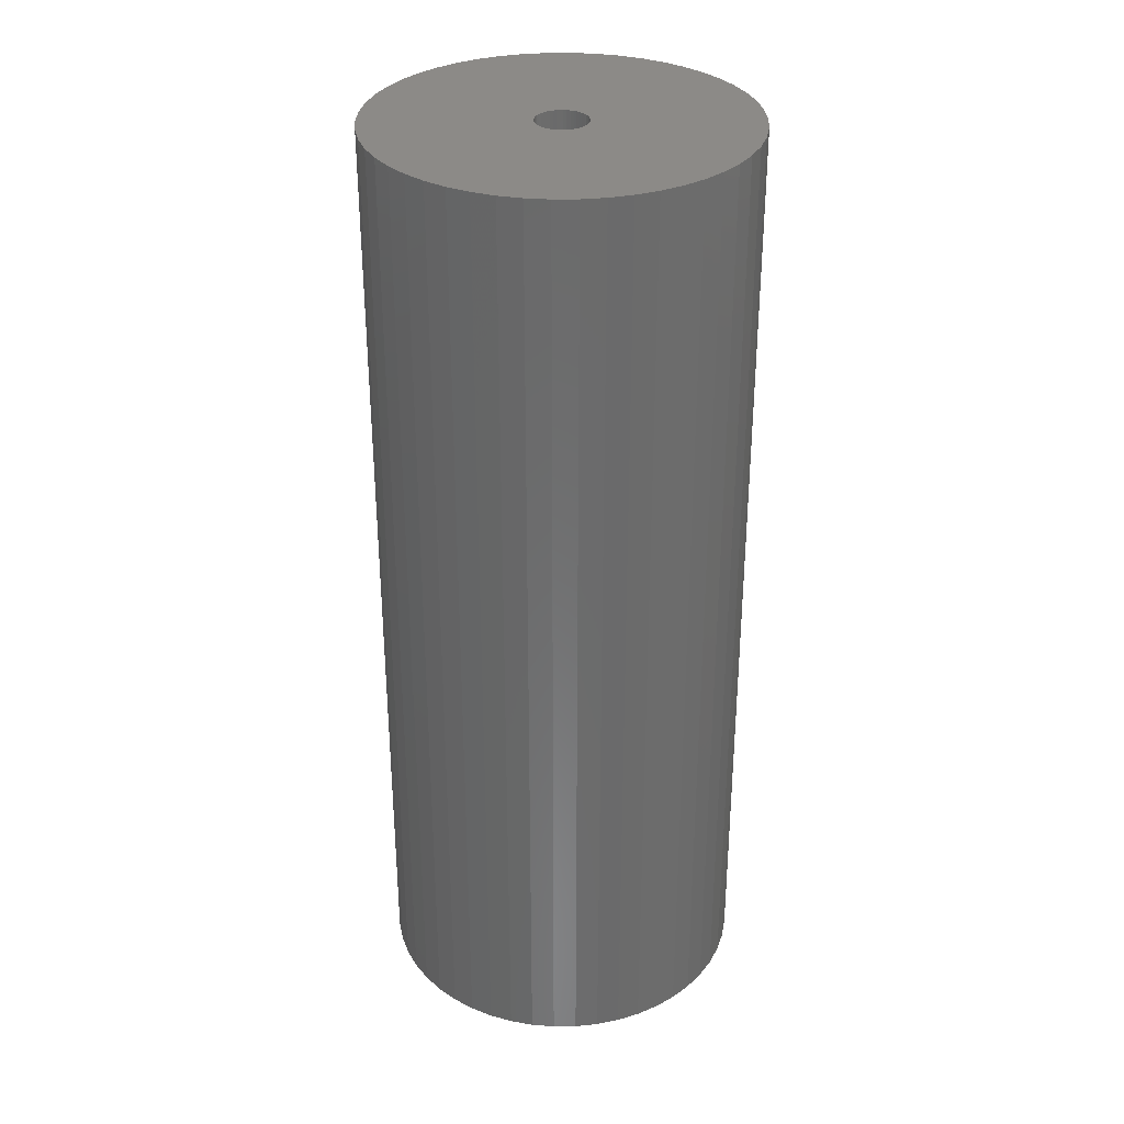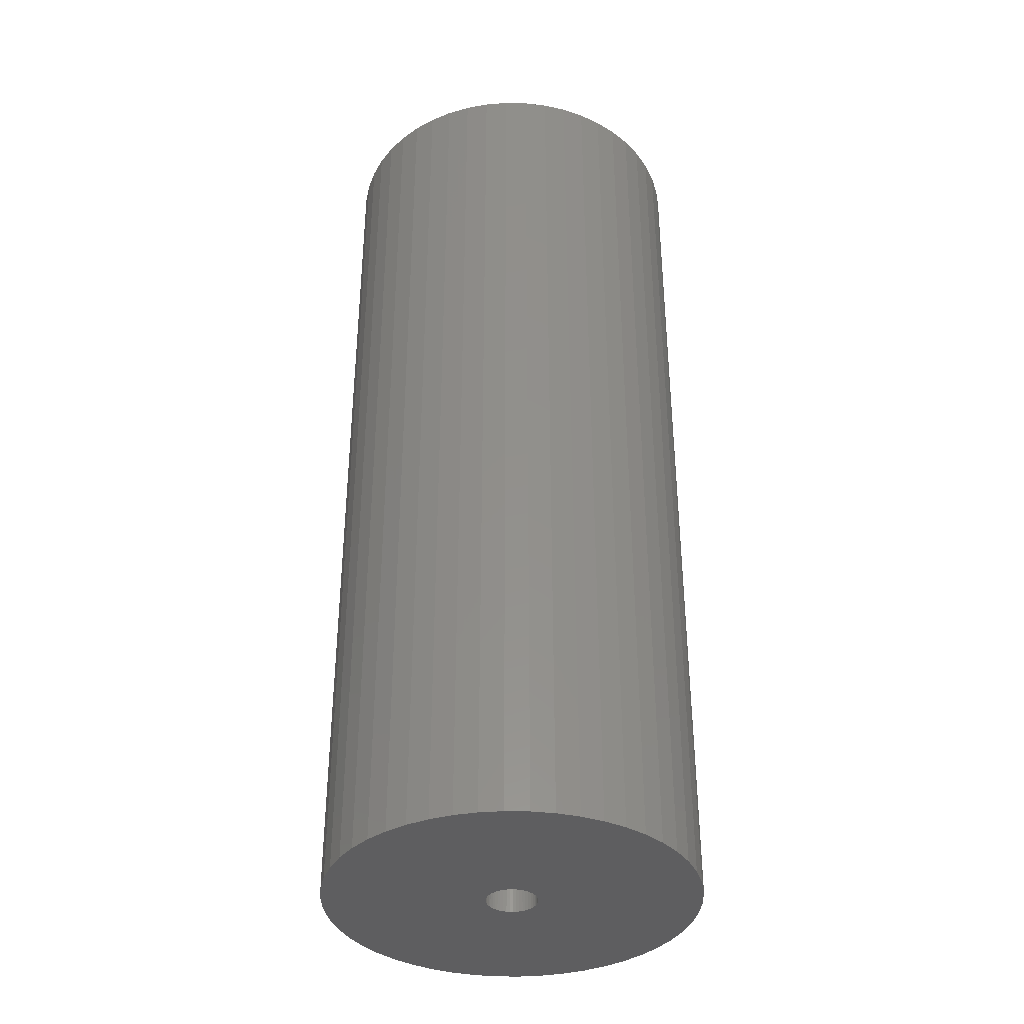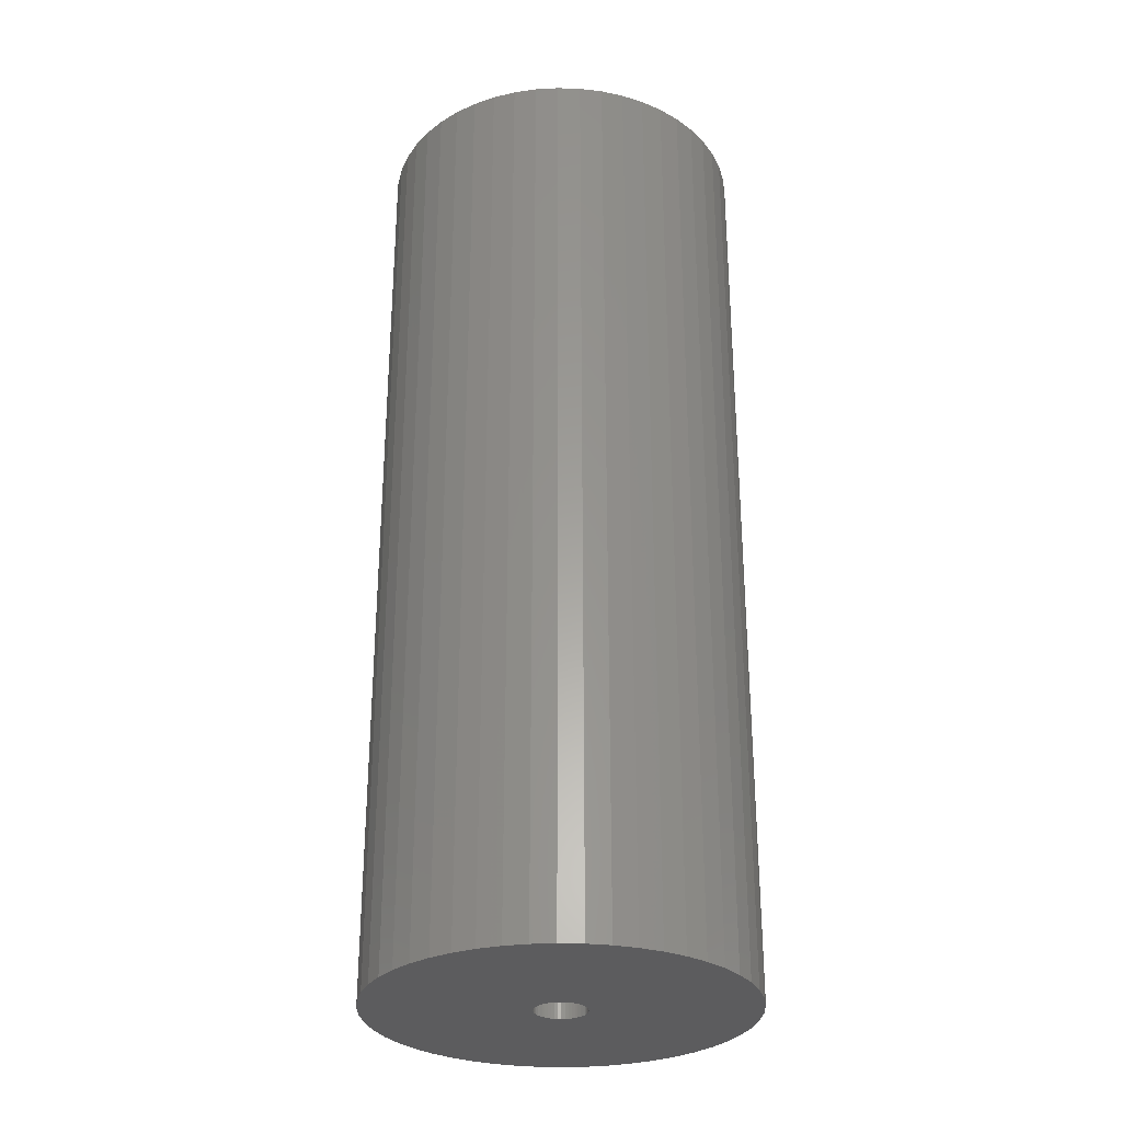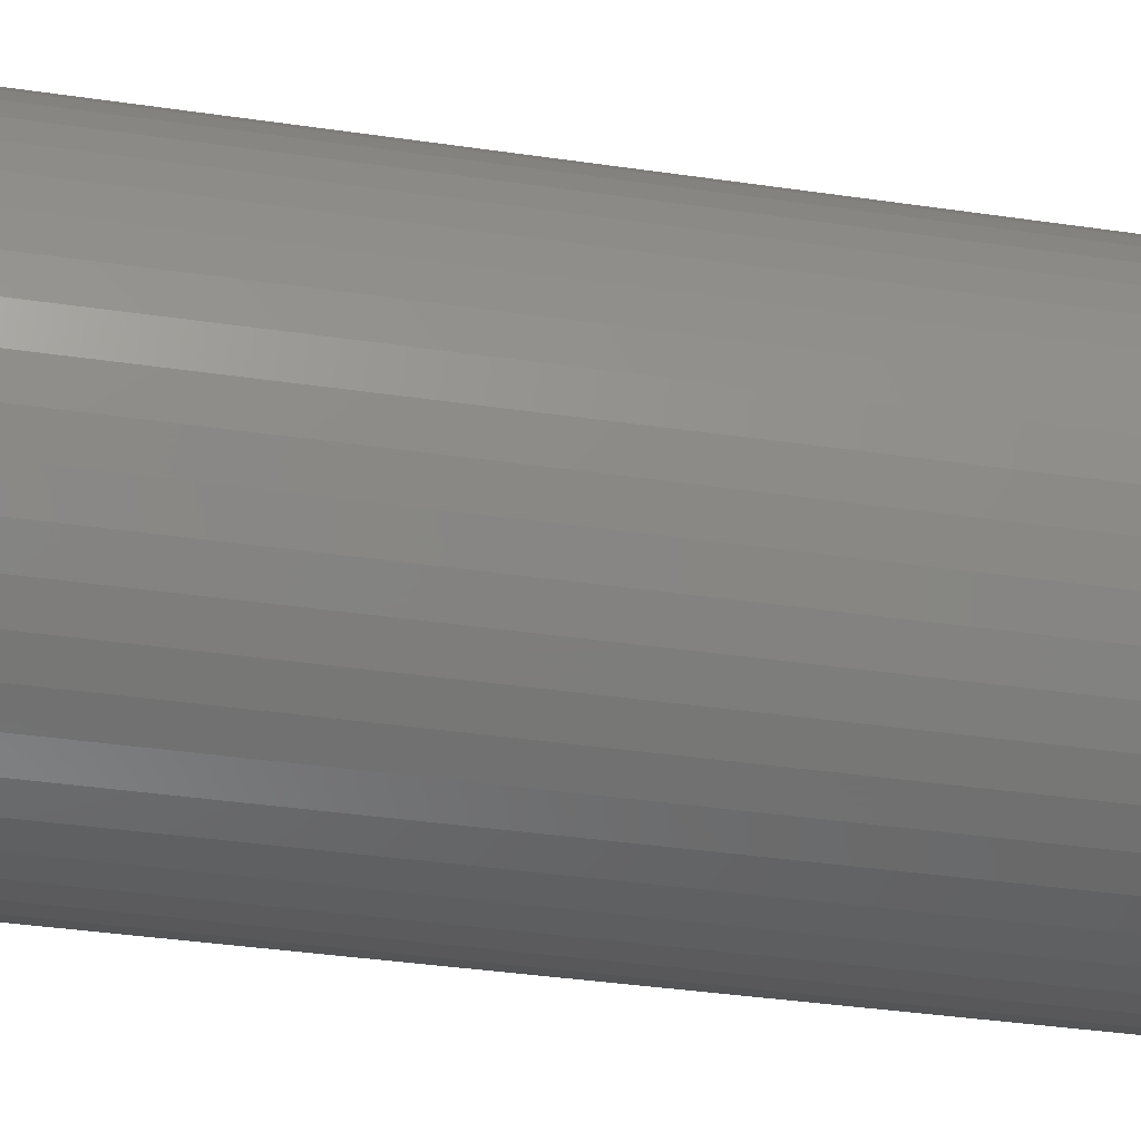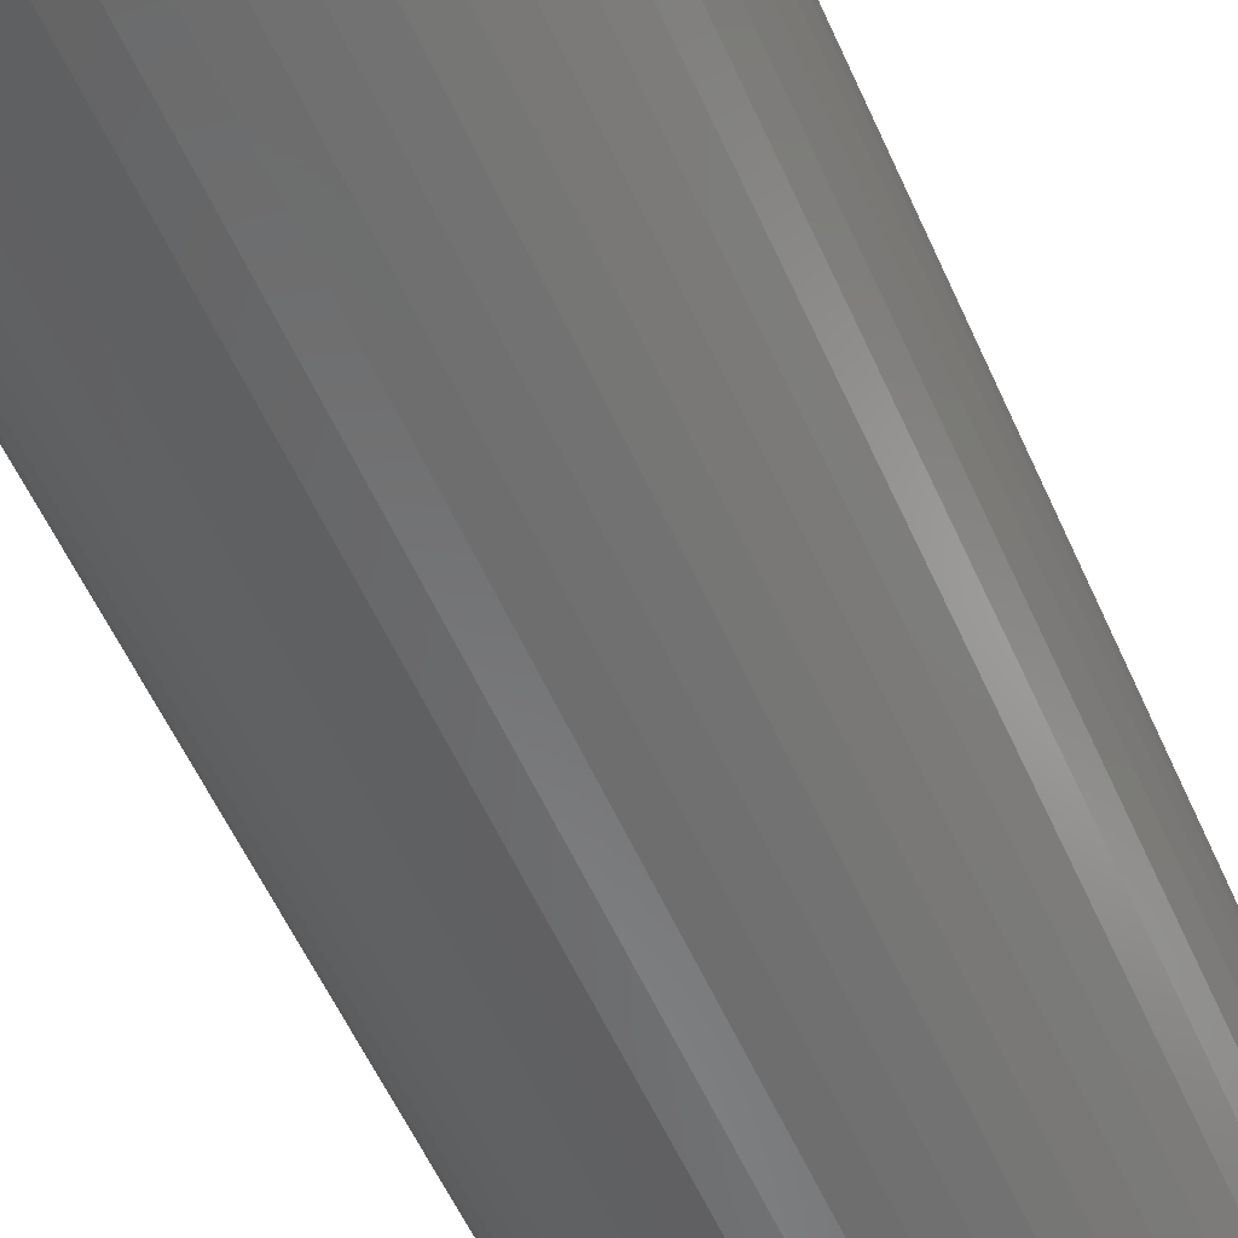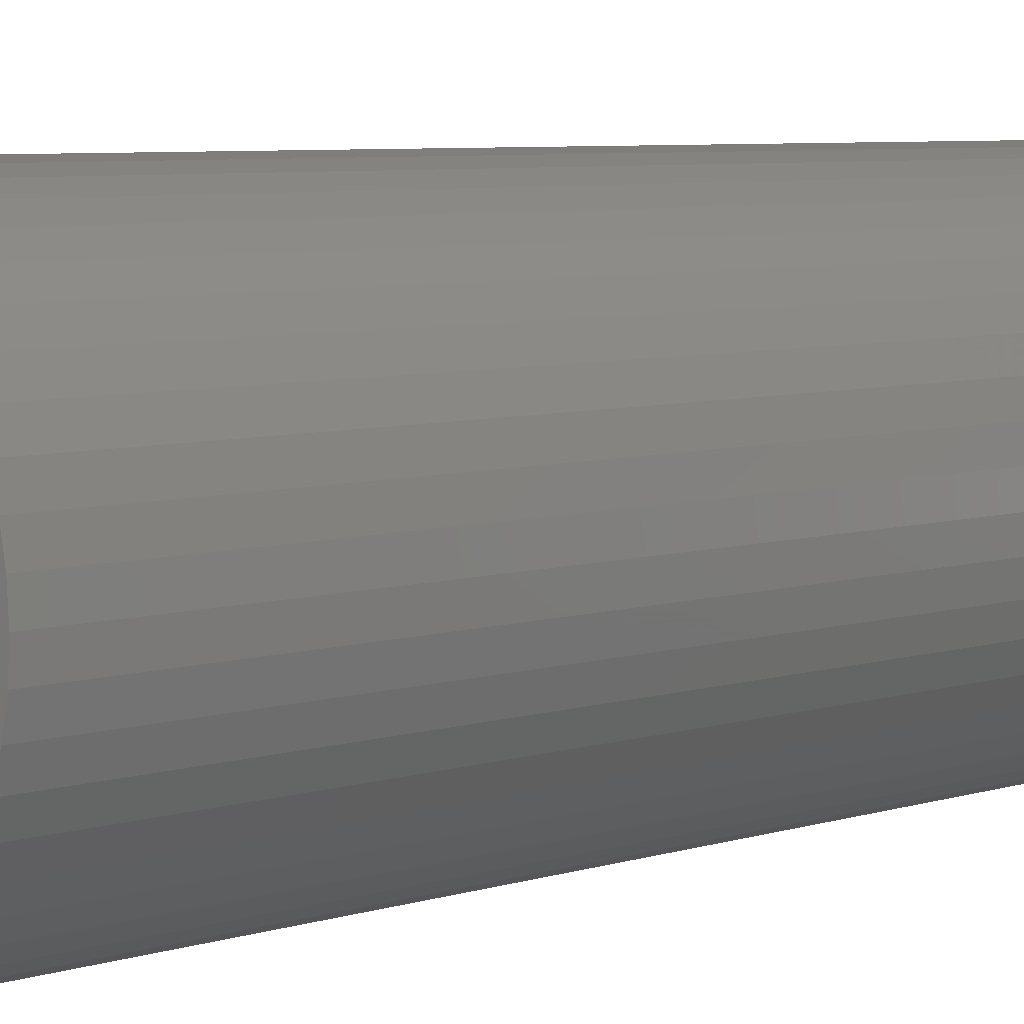
<metadata>
{"format":"stl","ext":"stl","renderer":"f3d","projection":"perspective","resolution":1024,"background":"white","views":[{"elev":32.4,"azim":-152.1,"up":"+Z"},{"elev":-36.7,"azim":34.6,"up":"+Z"},{"elev":-29.6,"azim":148.6,"up":"+Z"},{"elev":-34.1,"azim":78.5,"up":"+Y"},{"elev":-56.5,"azim":-156.2,"up":"+Y"},{"elev":5.9,"azim":-135.2,"up":"+Y"}]}
</metadata>
<code>
# stl→obj: 200 verts, 400 faces
v 11.25 0 28.5
v 11.16 1.41 -28.5
v 11.16 1.41 28.5
v 11.25 0 -28.5
v -11.25 0 -28.5
v -11.16 1.41 28.5
v -11.16 1.41 -28.5
v -11.25 0 28.5
v 0.7064 11.23 -28.5
v -0.7064 11.23 28.5
v 0.7064 11.23 28.5
v -0.7064 11.23 -28.5
v -0.7064 -11.23 -28.5
v 0.7064 -11.23 28.5
v -0.7064 -11.23 28.5
v 0.7064 -11.23 -28.5
v 8.201 7.701 -28.5
v 7.171 8.668 28.5
v 8.201 7.701 28.5
v 7.171 8.668 -28.5
v -7.171 8.668 -28.5
v -8.201 7.701 28.5
v -7.171 8.668 28.5
v -8.201 7.701 -28.5
v -3.476 10.7 -28.5
v -4.79 10.18 28.5
v -3.476 10.7 28.5
v -4.79 10.18 -28.5
v 10.46 4.141 28.5
v 9.858 5.42 -28.5
v 9.858 5.42 28.5
v 10.46 4.141 -28.5
v 10.9 2.798 -28.5
v 10.9 2.798 28.5
v 4.79 10.18 -28.5
v 3.476 10.7 28.5
v 4.79 10.18 28.5
v 3.476 10.7 -28.5
v 6.028 9.499 28.5
v 6.028 9.499 -28.5
v -10.46 4.141 -28.5
v -9.858 5.42 28.5
v -9.858 5.42 -28.5
v -10.46 4.141 28.5
v 1.55 0 28.5
v 1.538 0.1943 28.5
v 11.16 -1.41 28.5
v 1.501 0.3855 28.5
v 1.538 -0.1943 28.5
v 1.441 0.5706 28.5
v 10.9 -2.798 28.5
v 1.358 0.7467 28.5
v 9.101 6.613 28.5
v 1.501 -0.3855 28.5
v 1.254 0.9111 28.5
v 10.46 -4.141 28.5
v 1.13 1.061 28.5
v 1.441 -0.5706 28.5
v 0.988 1.194 28.5
v 9.858 -5.42 28.5
v 0.8305 1.309 28.5
v 1.358 -0.7467 28.5
v 0.66 1.402 28.5
v 9.101 -6.613 28.5
v 0.479 1.474 28.5
v 2.108 11.05 28.5
v 1.254 -0.9111 28.5
v 8.201 -7.701 28.5
v 0.2904 1.523 28.5
v 0.09732 1.547 28.5
v -0.09732 1.547 28.5
v -0.2904 1.523 28.5
v -2.108 11.05 28.5
v -0.479 1.474 28.5
v -0.66 1.402 28.5
v -0.8305 1.309 28.5
v -6.028 9.499 28.5
v -0.988 1.194 28.5
v -1.13 1.061 28.5
v -1.254 0.9111 28.5
v 1.13 -1.061 28.5
v 7.171 -8.668 28.5
v 0.988 -1.194 28.5
v 6.028 -9.499 28.5
v 0.8305 -1.309 28.5
v 4.79 -10.18 28.5
v 0.66 -1.402 28.5
v 3.476 -10.7 28.5
v 0.479 -1.474 28.5
v 2.108 -11.05 28.5
v 0.2904 -1.523 28.5
v 0.09732 -1.547 28.5
v -0.09732 -1.547 28.5
v -0.2904 -1.523 28.5
v -2.108 -11.05 28.5
v -0.479 -1.474 28.5
v -3.476 -10.7 28.5
v -0.66 -1.402 28.5
v -4.79 -10.18 28.5
v -0.8305 -1.309 28.5
v -6.028 -9.499 28.5
v -0.988 -1.194 28.5
v -7.171 -8.668 28.5
v -1.13 -1.061 28.5
v -8.201 -7.701 28.5
v -1.254 -0.9111 28.5
v -9.101 -6.613 28.5
v -1.358 -0.7467 28.5
v -9.858 -5.42 28.5
v -1.441 -0.5706 28.5
v -10.46 -4.141 28.5
v -1.501 -0.3855 28.5
v -10.9 -2.798 28.5
v -1.538 -0.1943 28.5
v -11.16 -1.41 28.5
v -1.55 0 28.5
v -9.101 6.613 28.5
v -1.358 0.7467 28.5
v -1.441 0.5706 28.5
v -1.501 0.3855 28.5
v -10.9 2.798 28.5
v -1.538 0.1943 28.5
v -2.108 11.05 -28.5
v 2.108 -11.05 -28.5
v 3.476 -10.7 -28.5
v 4.79 -10.18 -28.5
v 9.101 6.613 -28.5
v 2.108 11.05 -28.5
v -9.101 6.613 -28.5
v -10.9 2.798 -28.5
v -6.028 9.499 -28.5
v 11.16 -1.41 -28.5
v 6.028 -9.499 -28.5
v 7.171 -8.668 -28.5
v 8.201 -7.701 -28.5
v 10.46 -4.141 -28.5
v 9.858 -5.42 -28.5
v -10.46 -4.141 -28.5
v -10.9 -2.798 -28.5
v 9.101 -6.613 -28.5
v 10.9 -2.798 -28.5
v -8.201 -7.701 -28.5
v -7.171 -8.668 -28.5
v -9.101 -6.613 -28.5
v -9.858 -5.42 -28.5
v 1.55 0 -28.5
v 1.538 -0.1943 -28.5
v 1.501 -0.3855 -28.5
v 1.538 0.1943 -28.5
v 1.441 -0.5706 -28.5
v 1.358 -0.7467 -28.5
v 1.501 0.3855 -28.5
v 1.254 -0.9111 -28.5
v 1.13 -1.061 -28.5
v 1.441 0.5706 -28.5
v 0.988 -1.194 -28.5
v 0.8305 -1.309 -28.5
v 1.358 0.7467 -28.5
v 0.66 -1.402 -28.5
v 0.479 -1.474 -28.5
v 1.254 0.9111 -28.5
v 0.2904 -1.523 -28.5
v 0.09732 -1.547 -28.5
v -0.09732 -1.547 -28.5
v -0.2904 -1.523 -28.5
v -2.108 -11.05 -28.5
v -0.479 -1.474 -28.5
v -3.476 -10.7 -28.5
v -0.66 -1.402 -28.5
v -4.79 -10.18 -28.5
v -0.8305 -1.309 -28.5
v -6.028 -9.499 -28.5
v -0.988 -1.194 -28.5
v -1.13 -1.061 -28.5
v -1.254 -0.9111 -28.5
v 1.13 1.061 -28.5
v 0.988 1.194 -28.5
v 0.8305 1.309 -28.5
v 0.66 1.402 -28.5
v 0.479 1.474 -28.5
v 0.2904 1.523 -28.5
v 0.09732 1.547 -28.5
v -0.09732 1.547 -28.5
v -0.2904 1.523 -28.5
v -0.479 1.474 -28.5
v -0.66 1.402 -28.5
v -0.8305 1.309 -28.5
v -0.988 1.194 -28.5
v -1.13 1.061 -28.5
v -1.254 0.9111 -28.5
v -1.358 0.7467 -28.5
v -1.441 0.5706 -28.5
v -1.501 0.3855 -28.5
v -1.538 0.1943 -28.5
v -1.55 0 -28.5
v -1.358 -0.7467 -28.5
v -1.441 -0.5706 -28.5
v -1.501 -0.3855 -28.5
v -1.538 -0.1943 -28.5
v -11.16 -1.41 -28.5
f 1 2 3
f 2 1 4
f 5 6 7
f 6 5 8
f 9 10 11
f 10 9 12
f 13 14 15
f 14 13 16
f 17 18 19
f 18 17 20
f 21 22 23
f 22 21 24
f 25 26 27
f 26 25 28
f 29 30 31
f 30 29 32
f 3 33 34
f 33 3 2
f 35 36 37
f 36 35 38
f 20 39 18
f 39 20 40
f 41 42 43
f 42 41 44
f 45 1 3
f 46 3 34
f 1 45 47
f 48 34 29
f 49 47 45
f 50 29 31
f 47 49 51
f 52 31 53
f 54 51 49
f 55 53 19
f 51 54 56
f 57 19 18
f 58 56 54
f 59 18 39
f 56 58 60
f 61 39 37
f 62 60 58
f 63 37 36
f 60 62 64
f 65 36 66
f 67 64 62
f 64 67 68
f 3 46 45
f 34 48 46
f 29 50 48
f 31 52 50
f 53 55 52
f 19 57 55
f 18 59 57
f 39 61 59
f 69 66 11
f 37 63 61
f 36 65 63
f 66 69 65
f 11 70 69
f 11 71 70
f 10 71 11
f 71 10 72
f 73 72 10
f 72 73 74
f 27 74 73
f 74 27 75
f 26 75 27
f 75 26 76
f 77 76 26
f 76 77 78
f 23 78 77
f 78 23 79
f 79 22 80
f 22 79 23
f 81 68 67
f 68 81 82
f 83 82 81
f 82 83 84
f 85 84 83
f 84 85 86
f 87 86 85
f 86 87 88
f 89 88 87
f 88 89 90
f 91 90 89
f 90 91 14
f 92 14 91
f 93 14 92
f 15 93 94
f 95 94 96
f 97 96 98
f 93 15 14
f 99 98 100
f 101 100 102
f 103 102 104
f 105 104 106
f 107 106 108
f 109 108 110
f 111 110 112
f 113 112 114
f 94 95 15
f 115 114 116
f 117 80 22
f 80 117 118
f 96 97 95
f 42 118 117
f 98 99 97
f 118 42 119
f 100 101 99
f 44 119 42
f 102 103 101
f 119 44 120
f 104 105 103
f 121 120 44
f 106 107 105
f 120 121 122
f 108 109 107
f 6 122 121
f 110 111 109
f 122 6 116
f 112 113 111
f 8 116 6
f 114 115 113
f 116 8 115
f 123 27 73
f 27 123 25
f 16 90 14
f 90 16 124
f 125 86 88
f 86 125 126
f 34 32 29
f 32 34 33
f 53 17 19
f 17 53 127
f 31 127 53
f 127 31 30
f 38 66 36
f 66 38 128
f 128 11 66
f 11 128 9
f 40 37 39
f 37 40 35
f 43 117 129
f 117 43 42
f 129 22 24
f 22 129 117
f 130 44 41
f 44 130 121
f 7 121 130
f 121 7 6
f 28 77 26
f 77 28 131
f 131 23 77
f 23 131 21
f 12 73 10
f 73 12 123
f 47 4 1
f 4 47 132
f 126 84 86
f 84 126 133
f 134 68 82
f 68 134 135
f 60 136 56
f 136 60 137
f 138 113 139
f 113 138 111
f 68 140 64
f 140 68 135
f 51 132 47
f 132 51 141
f 56 141 51
f 141 56 136
f 142 103 105
f 103 142 143
f 144 109 145
f 109 144 107
f 146 4 132
f 147 132 141
f 4 146 2
f 148 141 136
f 149 2 146
f 150 136 137
f 2 149 33
f 151 137 140
f 152 33 149
f 153 140 135
f 33 152 32
f 154 135 134
f 155 32 152
f 156 134 133
f 32 155 30
f 157 133 126
f 158 30 155
f 159 126 125
f 30 158 127
f 160 125 124
f 161 127 158
f 127 161 17
f 132 147 146
f 141 148 147
f 136 150 148
f 137 151 150
f 140 153 151
f 135 154 153
f 134 156 154
f 133 157 156
f 162 124 16
f 126 159 157
f 125 160 159
f 124 162 160
f 16 163 162
f 16 164 163
f 13 164 16
f 164 13 165
f 166 165 13
f 165 166 167
f 168 167 166
f 167 168 169
f 170 169 168
f 169 170 171
f 172 171 170
f 171 172 173
f 143 173 172
f 173 143 174
f 174 142 175
f 142 174 143
f 176 17 161
f 17 176 20
f 177 20 176
f 20 177 40
f 178 40 177
f 40 178 35
f 179 35 178
f 35 179 38
f 180 38 179
f 38 180 128
f 181 128 180
f 128 181 9
f 182 9 181
f 183 9 182
f 12 183 184
f 123 184 185
f 25 185 186
f 183 12 9
f 28 186 187
f 131 187 188
f 21 188 189
f 24 189 190
f 129 190 191
f 43 191 192
f 41 192 193
f 130 193 194
f 184 123 12
f 7 194 195
f 144 175 142
f 175 144 196
f 185 25 123
f 145 196 144
f 186 28 25
f 196 145 197
f 187 131 28
f 138 197 145
f 188 21 131
f 197 138 198
f 189 24 21
f 139 198 138
f 190 129 24
f 198 139 199
f 191 43 129
f 200 199 139
f 192 41 43
f 199 200 195
f 193 130 41
f 5 195 200
f 194 7 130
f 195 5 7
f 124 88 90
f 88 124 125
f 133 82 84
f 82 133 134
f 64 137 60
f 137 64 140
f 166 15 95
f 15 166 13
f 170 97 99
f 97 170 168
f 143 101 103
f 101 143 172
f 168 95 97
f 95 168 166
f 142 107 144
f 107 142 105
f 145 111 138
f 111 145 109
f 139 115 200
f 115 139 113
f 200 8 5
f 8 200 115
f 172 99 101
f 99 172 170
f 155 52 158
f 52 155 50
f 120 192 119
f 192 120 193
f 158 55 161
f 55 158 52
f 180 63 65
f 63 180 179
f 186 74 75
f 74 186 185
f 119 191 118
f 191 119 192
f 148 49 147
f 49 148 54
f 182 69 70
f 69 182 181
f 178 59 61
f 59 178 177
f 122 193 120
f 193 122 194
f 80 189 79
f 189 80 190
f 187 75 76
f 75 187 186
f 185 72 74
f 72 185 184
f 146 46 149
f 46 146 45
f 150 54 148
f 54 150 58
f 173 104 102
f 104 173 174
f 156 85 83
f 85 156 157
f 149 48 152
f 48 149 46
f 152 50 155
f 50 152 48
f 177 57 59
f 57 177 176
f 161 57 176
f 57 161 55
f 183 70 71
f 70 183 182
f 181 65 69
f 65 181 180
f 179 61 63
f 61 179 178
f 116 194 122
f 194 116 195
f 118 190 80
f 190 118 191
f 184 71 72
f 71 184 183
f 188 76 78
f 76 188 187
f 189 78 79
f 78 189 188
f 147 45 146
f 45 147 49
f 153 62 151
f 62 153 67
f 163 93 92
f 93 163 164
f 110 198 112
f 198 110 197
f 104 175 106
f 175 104 174
f 162 92 91
f 92 162 163
f 160 91 89
f 91 160 162
f 167 98 96
f 98 167 169
f 165 96 94
f 96 165 167
f 114 195 116
f 195 114 199
f 157 87 85
f 87 157 159
f 154 67 153
f 67 154 81
f 151 58 150
f 58 151 62
f 169 100 98
f 100 169 171
f 164 94 93
f 94 164 165
f 112 199 114
f 199 112 198
f 106 196 108
f 196 106 175
f 108 197 110
f 197 108 196
f 159 89 87
f 89 159 160
f 154 83 81
f 83 154 156
f 171 102 100
f 102 171 173

</code>
